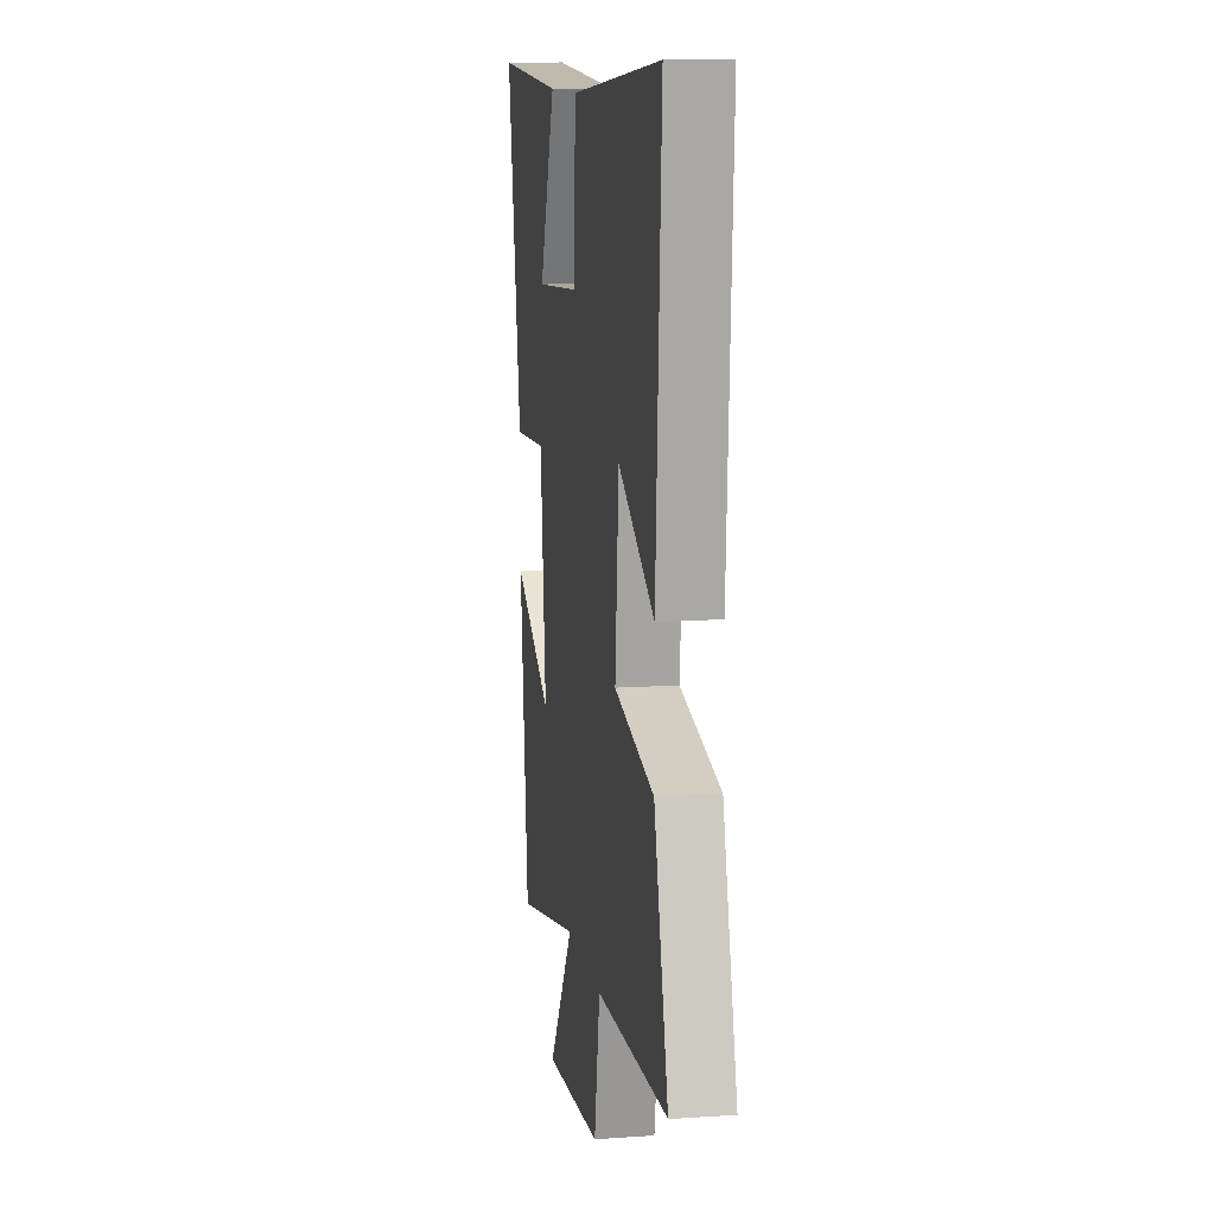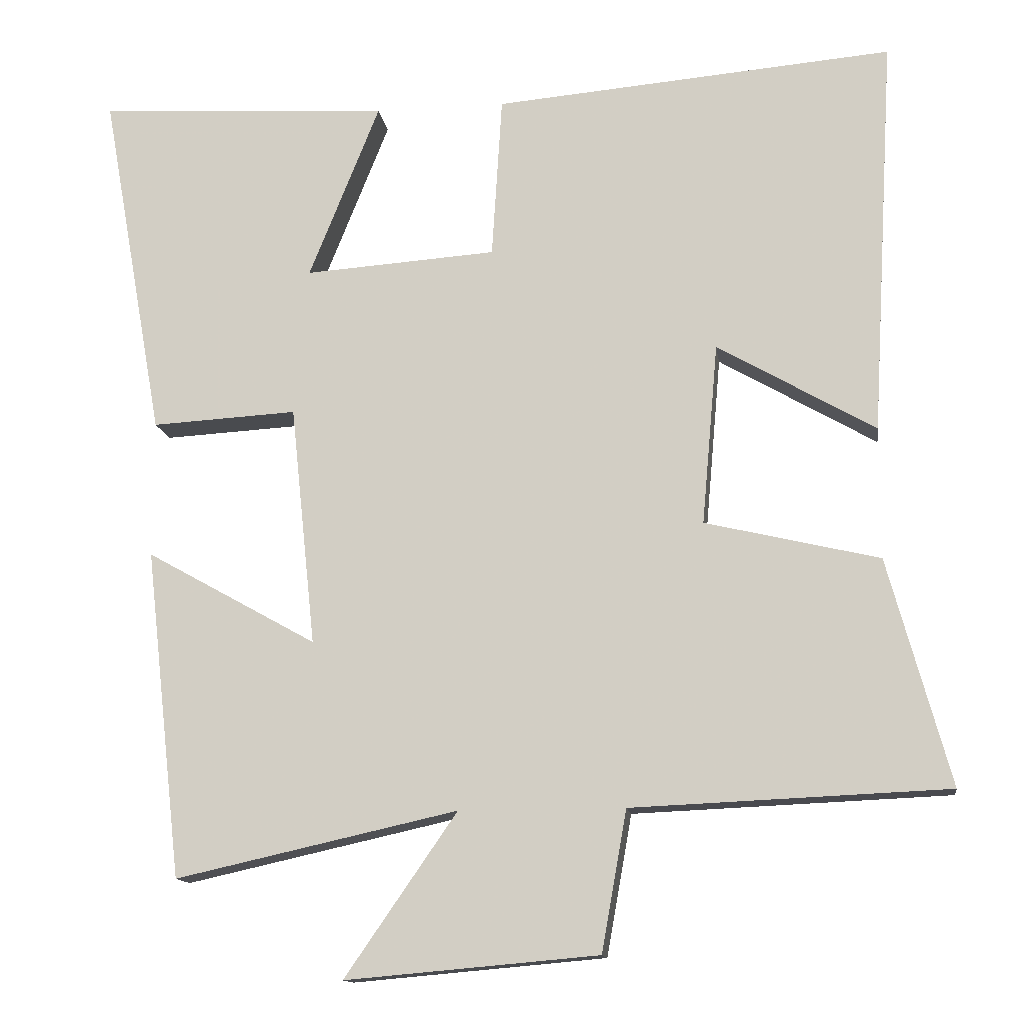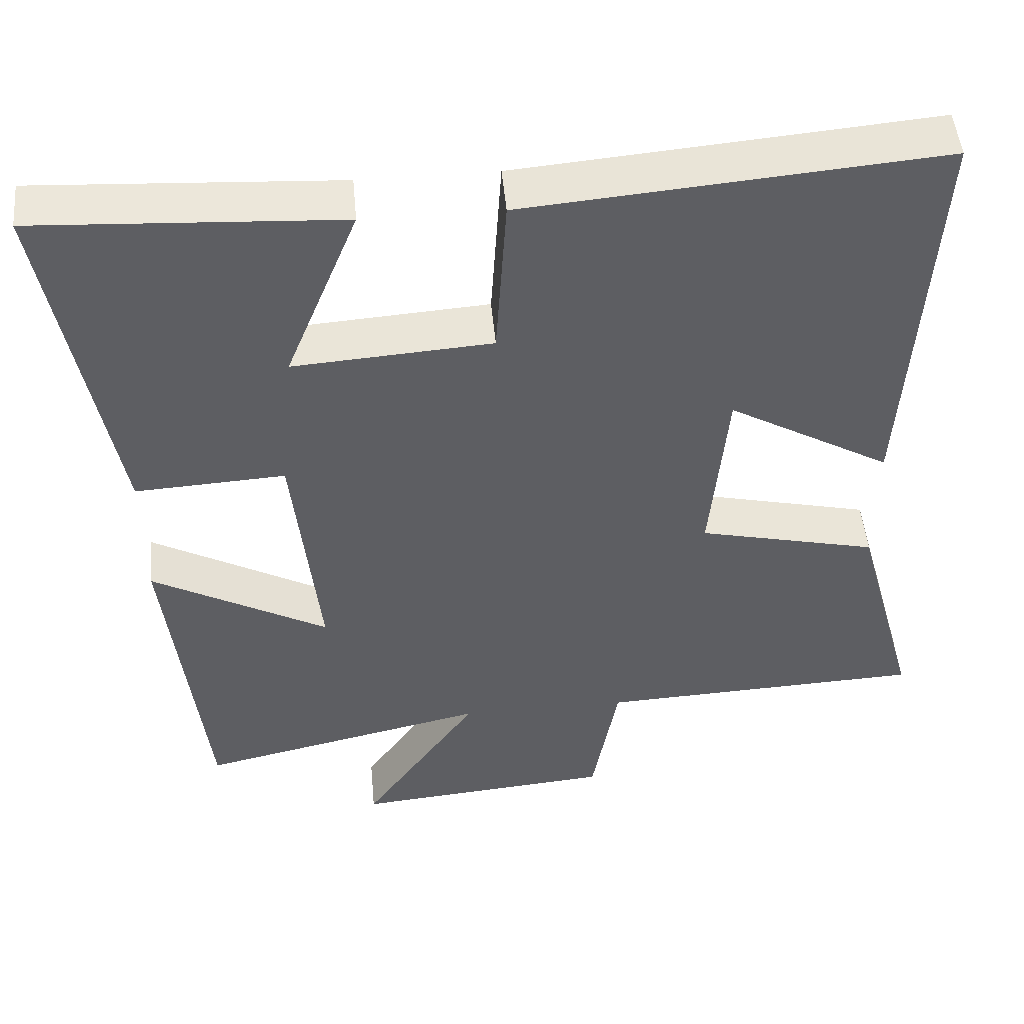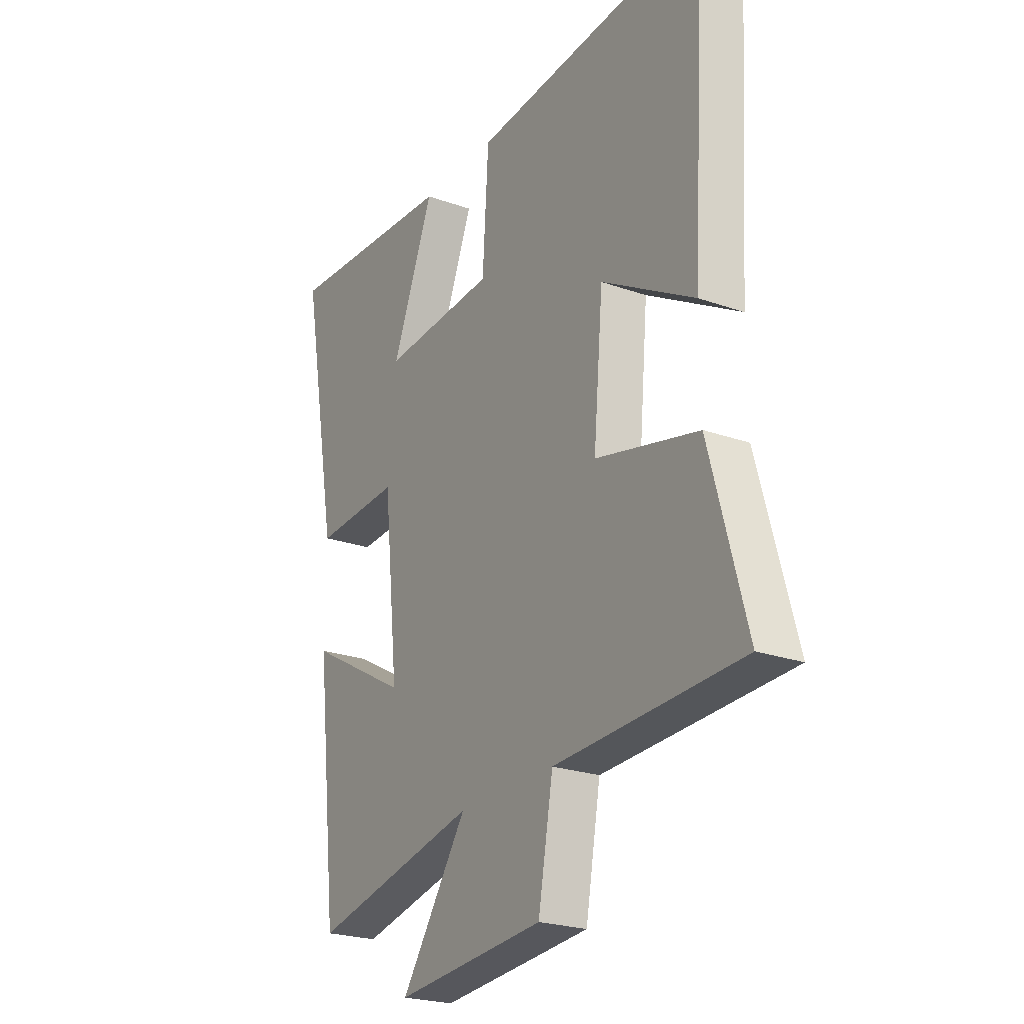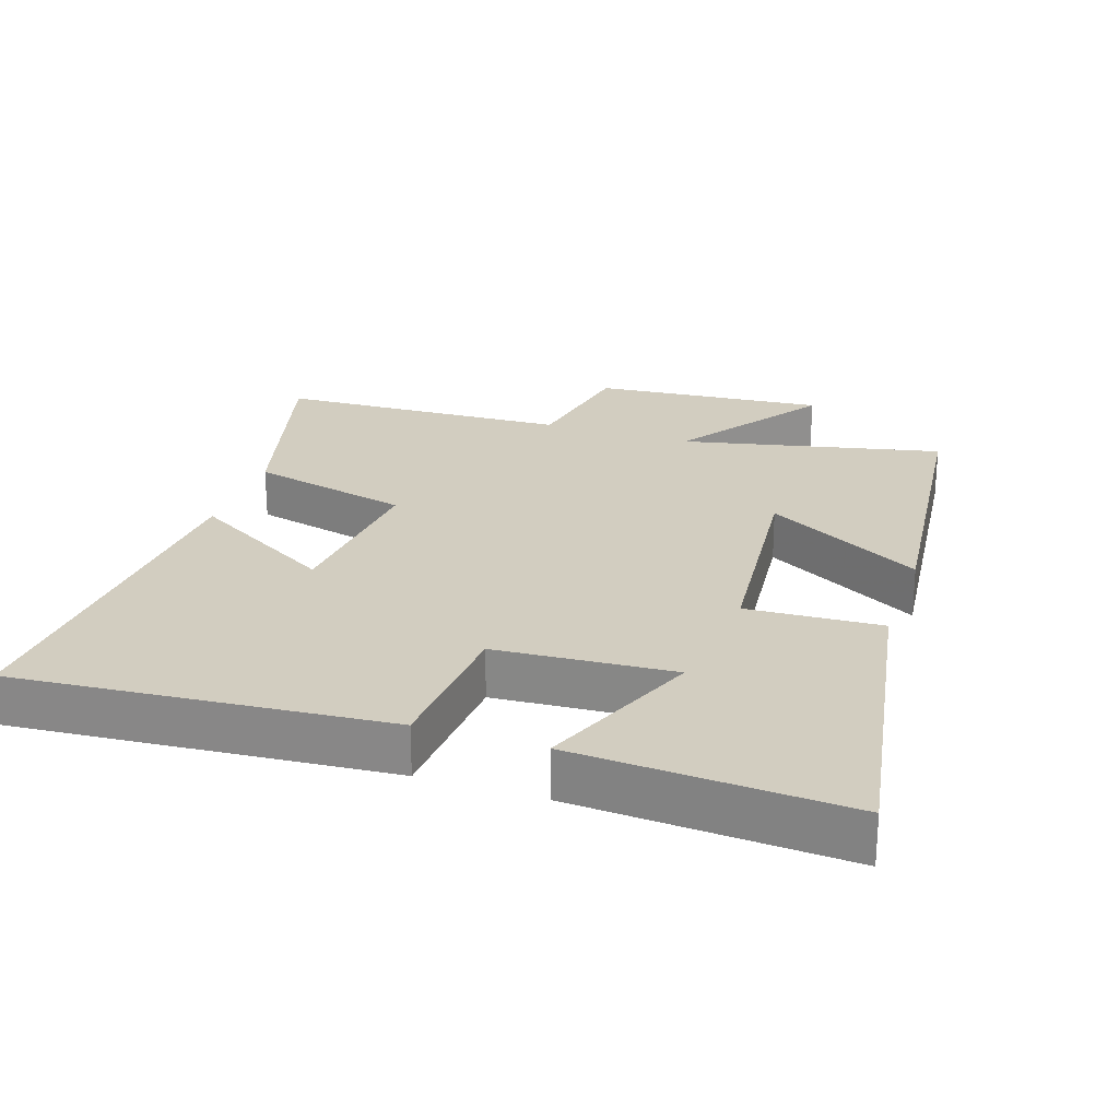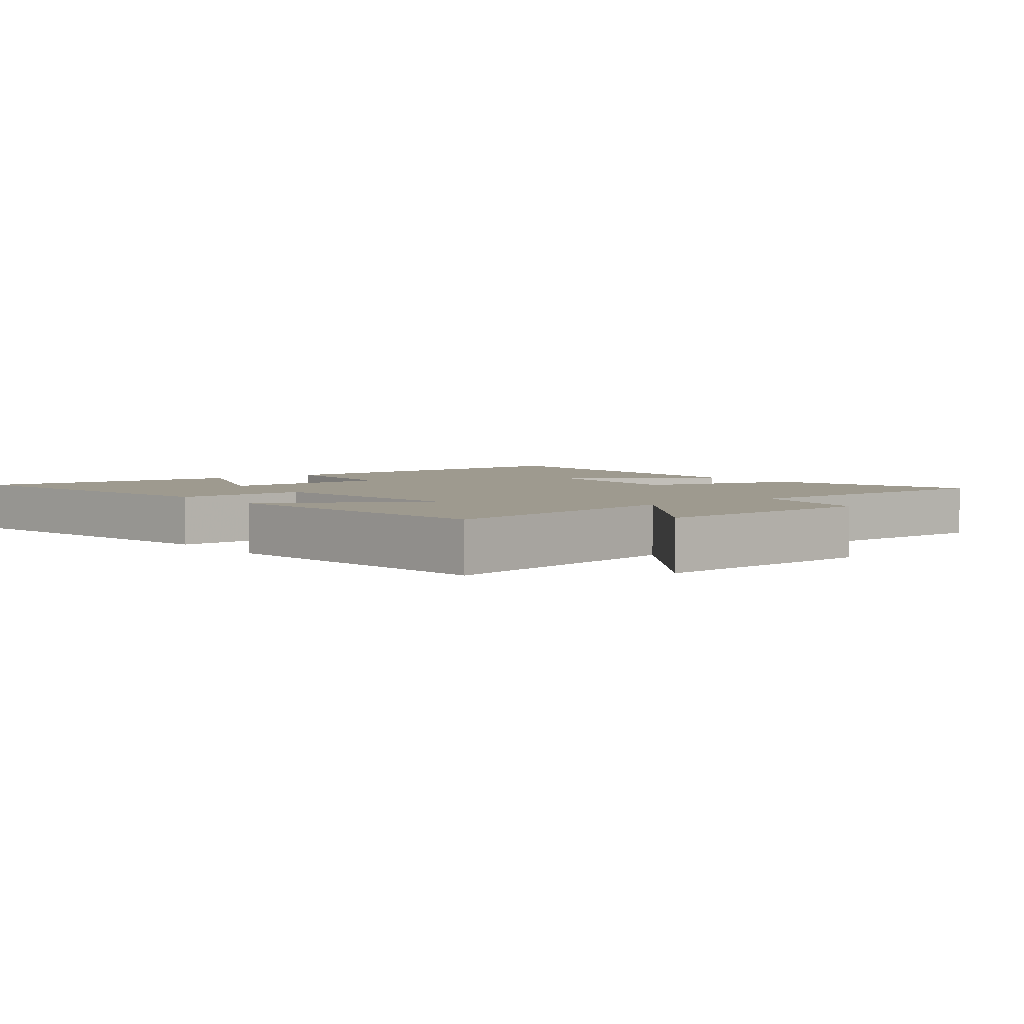
<metadata>
{"format":"obj","ext":"obj","renderer":"f3d","projection":"perspective","resolution":1024,"background":"white","views":[{"elev":11.8,"azim":-99.3,"up":"+Z"},{"elev":-13.5,"azim":-172.0,"up":"+Z"},{"elev":49.2,"azim":174.8,"up":"+Z"},{"elev":-23.5,"azim":-120.9,"up":"+Z"},{"elev":24.4,"azim":18.7,"up":"+Y"},{"elev":3.8,"azim":143.0,"up":"+Y"}]}
</metadata>
<code>
v 0.45 0.07 -0.585
v 0.068 0.07 -0.5
v 0.22 0.07 -0.72
v -0.122 0.07 -0.69
v -0.156 0.07 -0.5
v -0.584 0.07 -0.482
v -0.5 0.07 -0.175
v -0.264 0.07 -0.119
v -0.286 0.07 0.127
v -0.5 0.07 0.003
v -0.532 0.07 0.546
v 0.01 0.07 0.5
v 0.024 0.07 0.279
v 0.284 0.07 0.261
v 0.188 0.07 0.5
v 0.585 0.07 0.523
v 0.5 0.07 0.047
v 0.303 0.07 0.058
v 0.269 0.07 -0.268
v 0.5 0.07 -0.139
v 0.45 0 -0.585
v 0.068 0 -0.5
v 0.22 0 -0.72
v -0.122 0 -0.69
v -0.156 0 -0.5
v -0.584 0 -0.482
v -0.5 0 -0.175
v -0.264 0 -0.119
v -0.286 0 0.127
v -0.5 0 0.003
v -0.532 0 0.546
v 0.01 0 0.5
v 0.024 0 0.279
v 0.284 0 0.261
v 0.188 0 0.5
v 0.585 0 0.523
v 0.5 0 0.047
v 0.303 0 0.058
v 0.269 0 -0.268
v 0.5 0 -0.139
f 19 20 1 2
f 18 19 2
f 16 17 18
f 14 15 16
f 14 16 18
f 13 14 18 2
f 9 10 11 12
f 8 9 12 13
f 5 6 7 8
f 5 8 13 2
f 2 3 4 5
f 22 21 40 39
f 22 39 38
f 38 37 36
f 36 35 34
f 38 36 34
f 22 38 34 33
f 32 31 30 29
f 33 32 29 28
f 28 27 26 25
f 22 33 28 25
f 25 24 23 22
f 1 21 22 2
f 2 22 23 3
f 3 23 24 4
f 4 24 25 5
f 5 25 26 6
f 6 26 27 7
f 7 27 28 8
f 8 28 29 9
f 9 29 30 10
f 10 30 31 11
f 11 31 32 12
f 12 32 33 13
f 13 33 34 14
f 14 34 35 15
f 15 35 36 16
f 16 36 37 17
f 17 37 38 18
f 18 38 39 19
f 19 39 40 20
f 20 40 21 1

</code>
